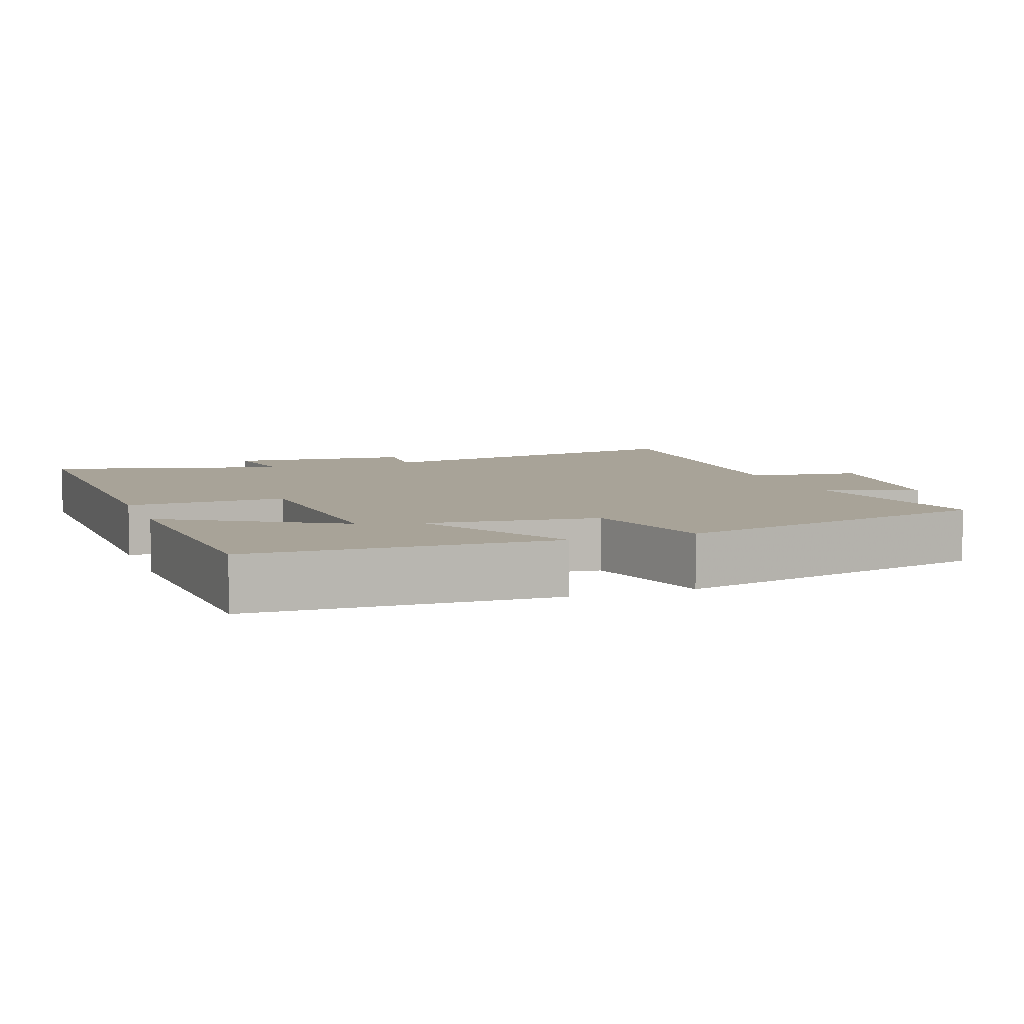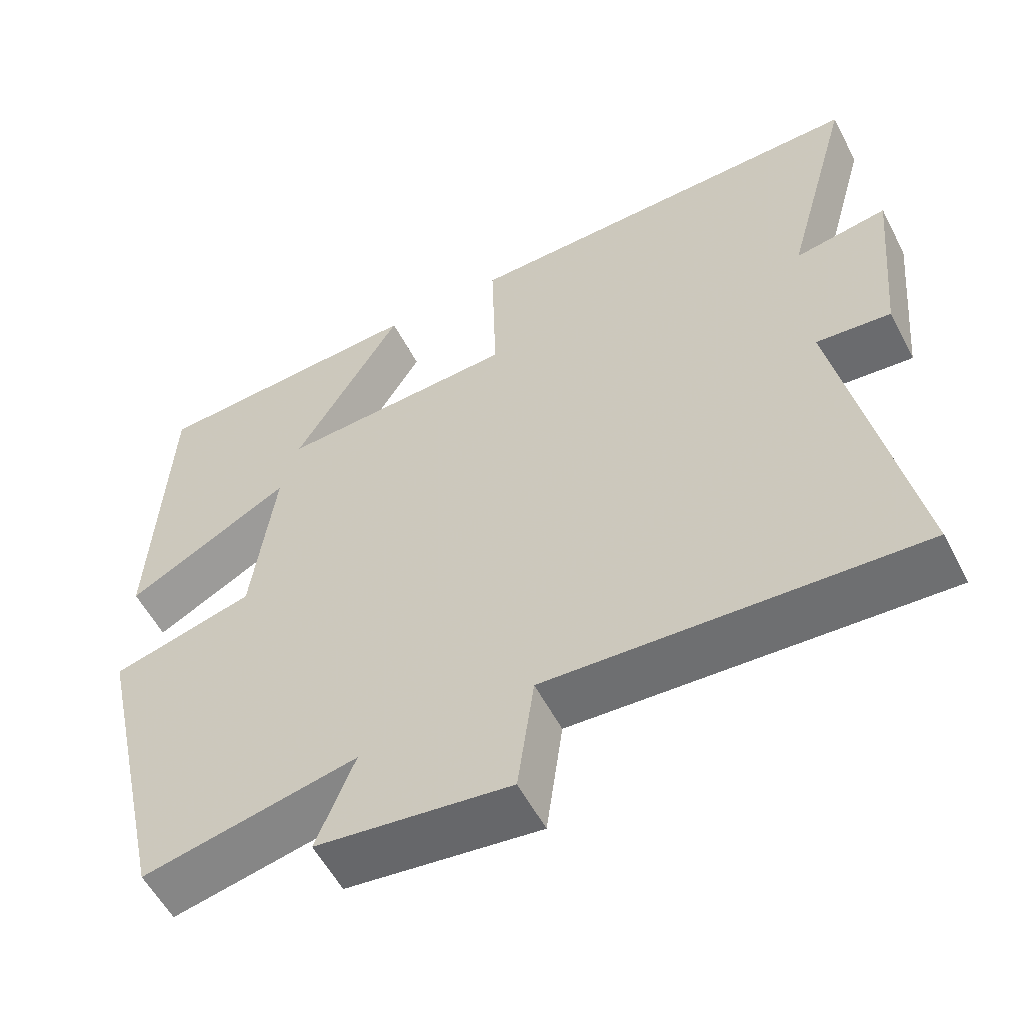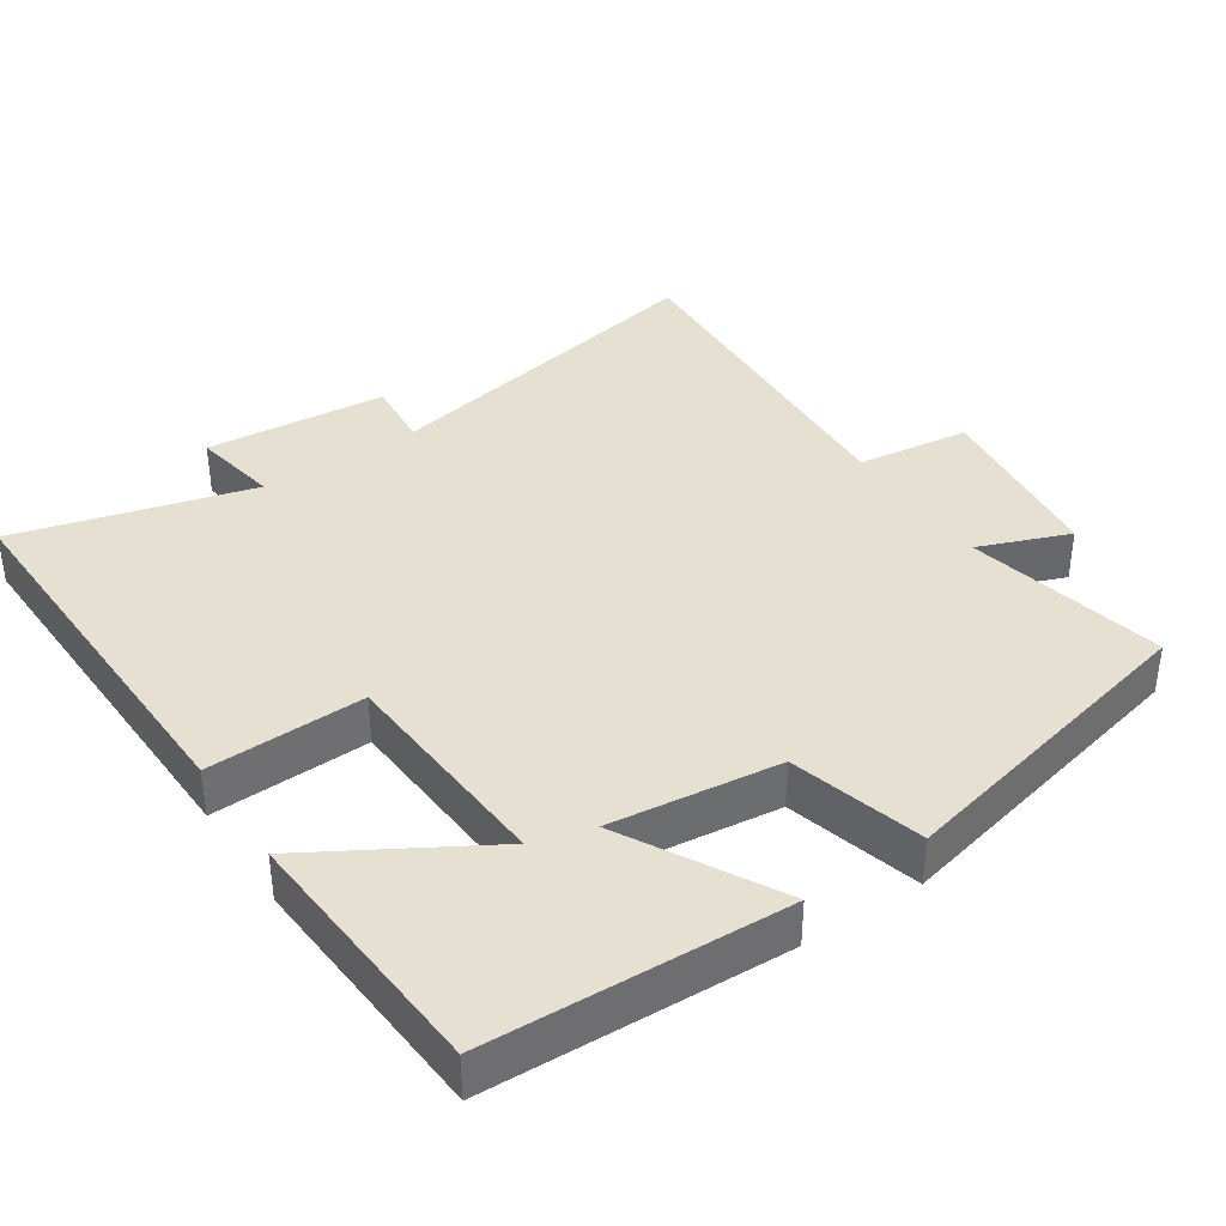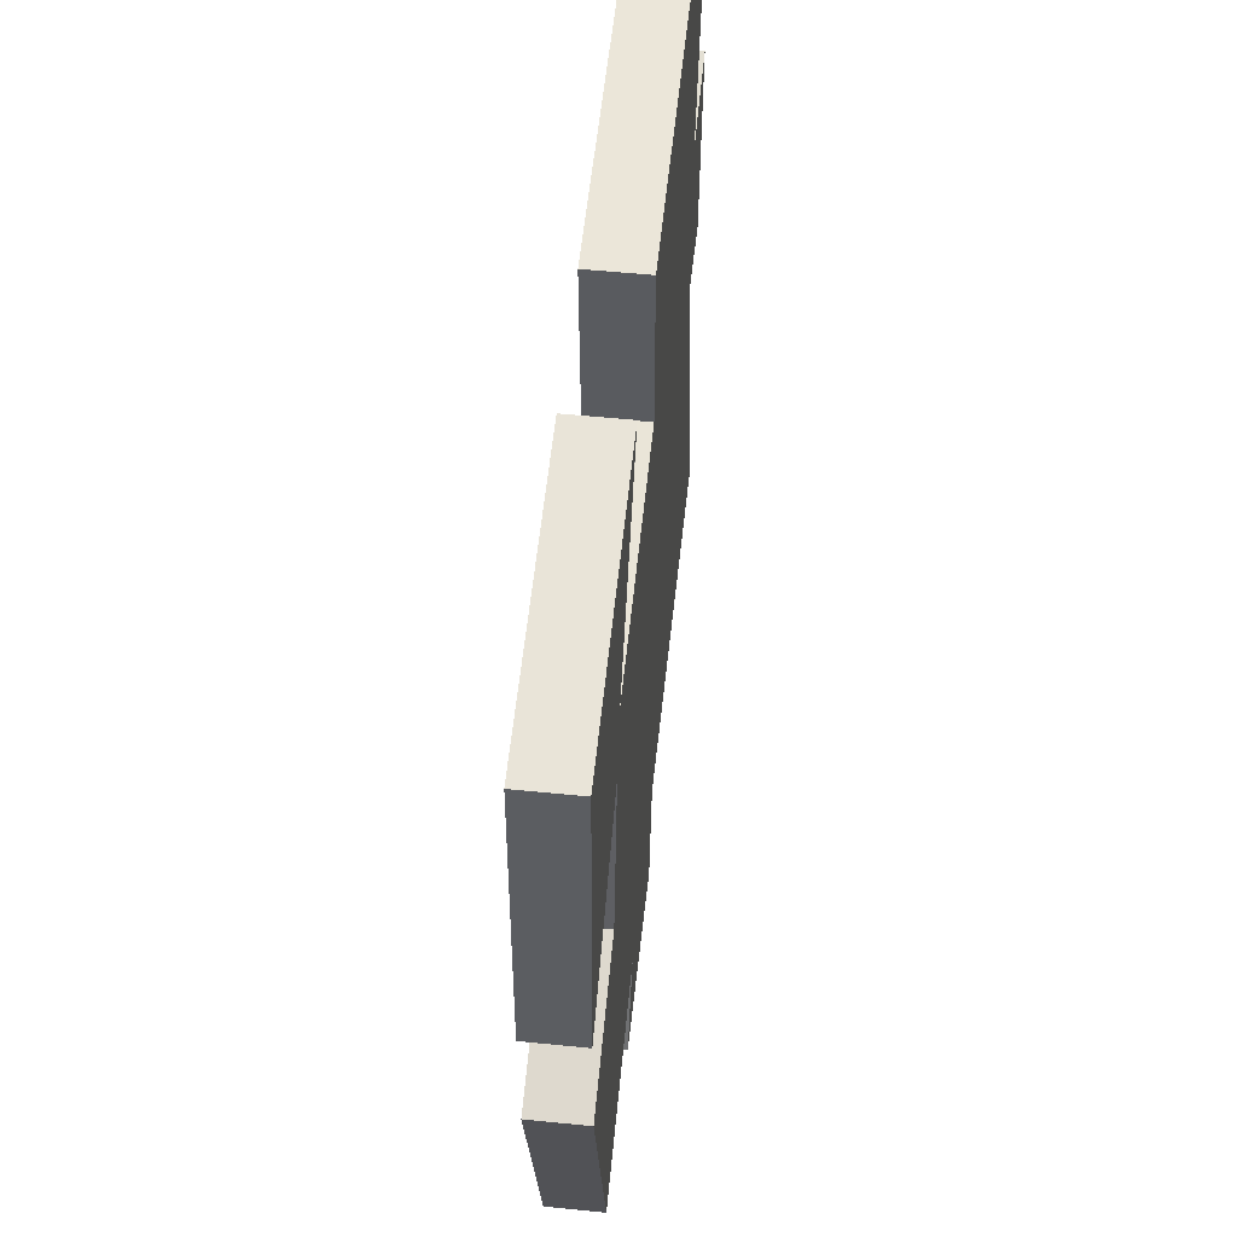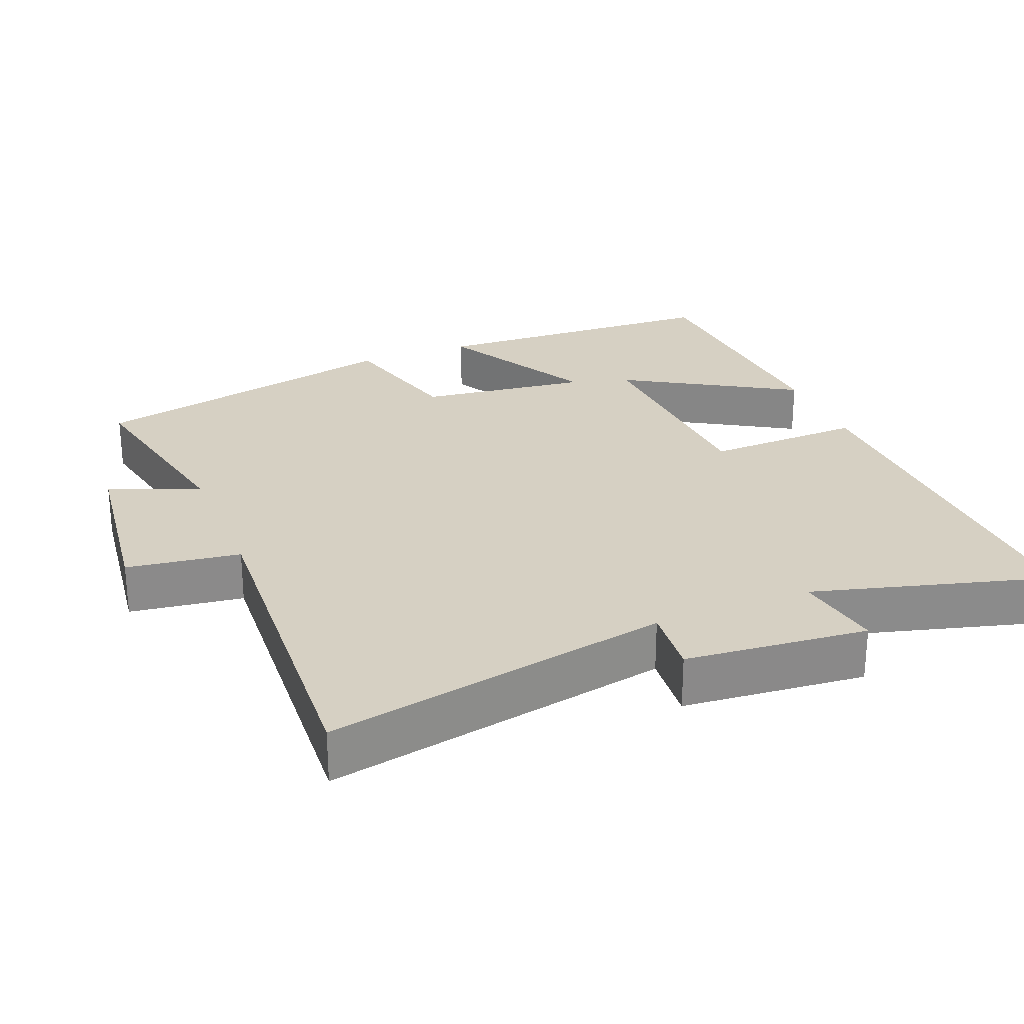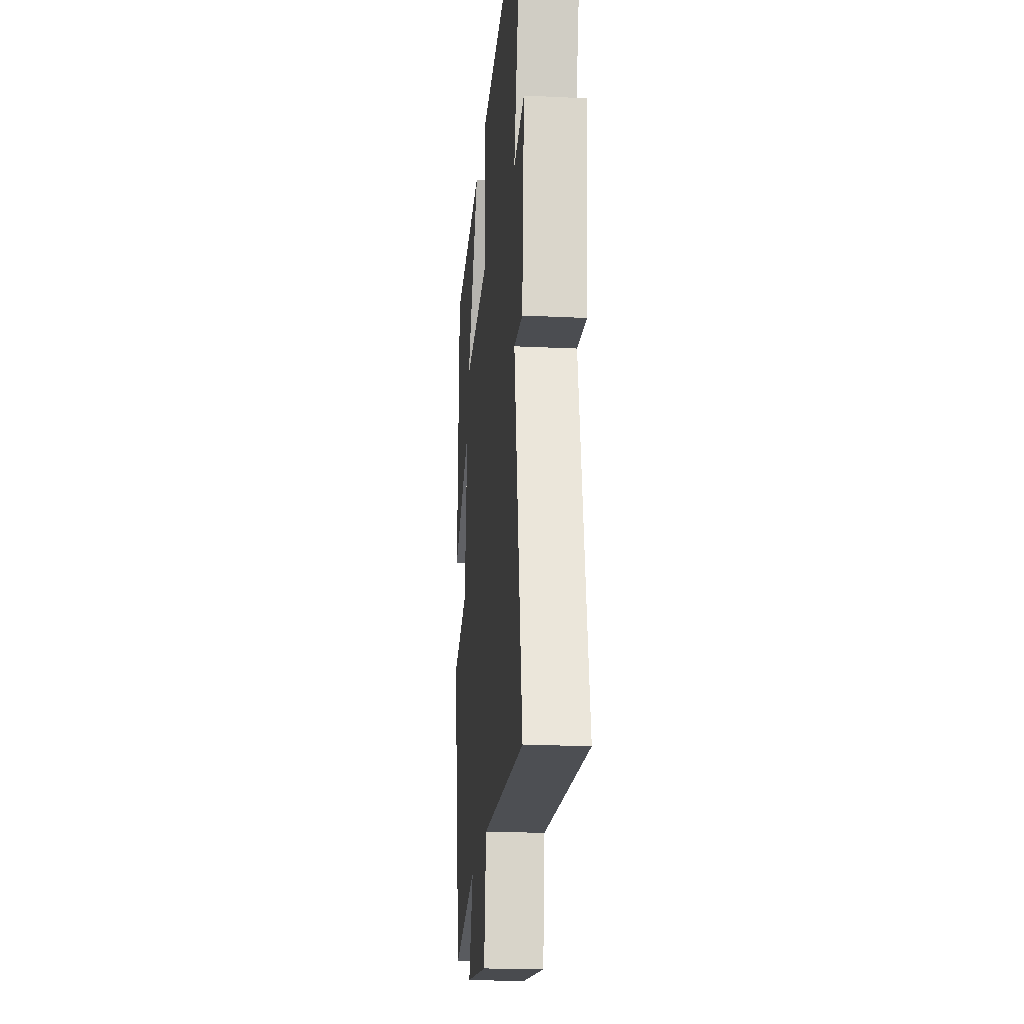
<metadata>
{"format":"obj","ext":"obj","renderer":"f3d","projection":"perspective","resolution":1024,"background":"white","views":[{"elev":6.9,"azim":69.8,"up":"+Y"},{"elev":-56.3,"azim":-152.7,"up":"+Z"},{"elev":38.3,"azim":56.0,"up":"+Y"},{"elev":56.0,"azim":96.0,"up":"+Z"},{"elev":26.5,"azim":-112.0,"up":"+Y"},{"elev":-21.0,"azim":-94.9,"up":"+Z"}]}
</metadata>
<code>
v 0.481 0.07 0.477
v 0.5 0.07 0.059
v 0.283 0.07 0.177
v 0.313 0.07 -0.061
v 0.5 0.07 -0.111
v 0.4 0.07 -0.559
v 0.119 0.07 -0.5
v 0.169 0.07 -0.627
v -0.085 0.07 -0.659
v -0.107 0.07 -0.5
v -0.593 0.07 -0.528
v -0.5 0.07 -0.045
v -0.598 0.07 -0.054
v -0.622 0.07 0.202
v -0.5 0.07 0.181
v -0.591 0.07 0.513
v -0.047 0.07 0.5
v -0.053 0.07 0.279
v 0.259 0.07 0.261
v 0.117 0.07 0.5
v 0.481 0 0.477
v 0.5 0 0.059
v 0.283 0 0.177
v 0.313 0 -0.061
v 0.5 0 -0.111
v 0.4 0 -0.559
v 0.119 0 -0.5
v 0.169 0 -0.627
v -0.085 0 -0.659
v -0.107 0 -0.5
v -0.593 0 -0.528
v -0.5 0 -0.045
v -0.598 0 -0.054
v -0.622 0 0.202
v -0.5 0 0.181
v -0.591 0 0.513
v -0.047 0 0.5
v -0.053 0 0.279
v 0.259 0 0.261
v 0.117 0 0.5
f 19 20 1 2
f 15 16 17 18
f 15 18 19
f 12 13 14 15
f 12 15 19
f 10 11 12 19
f 7 8 9 10
f 7 10 19
f 4 5 6 7
f 3 4 7 19
f 2 3 19
f 22 21 40 39
f 38 37 36 35
f 39 38 35
f 35 34 33 32
f 39 35 32
f 39 32 31 30
f 30 29 28 27
f 39 30 27
f 27 26 25 24
f 39 27 24 23
f 39 23 22
f 1 21 22 2
f 2 22 23 3
f 3 23 24 4
f 4 24 25 5
f 5 25 26 6
f 6 26 27 7
f 7 27 28 8
f 8 28 29 9
f 9 29 30 10
f 10 30 31 11
f 11 31 32 12
f 12 32 33 13
f 13 33 34 14
f 14 34 35 15
f 15 35 36 16
f 16 36 37 17
f 17 37 38 18
f 18 38 39 19
f 19 39 40 20
f 20 40 21 1

</code>
